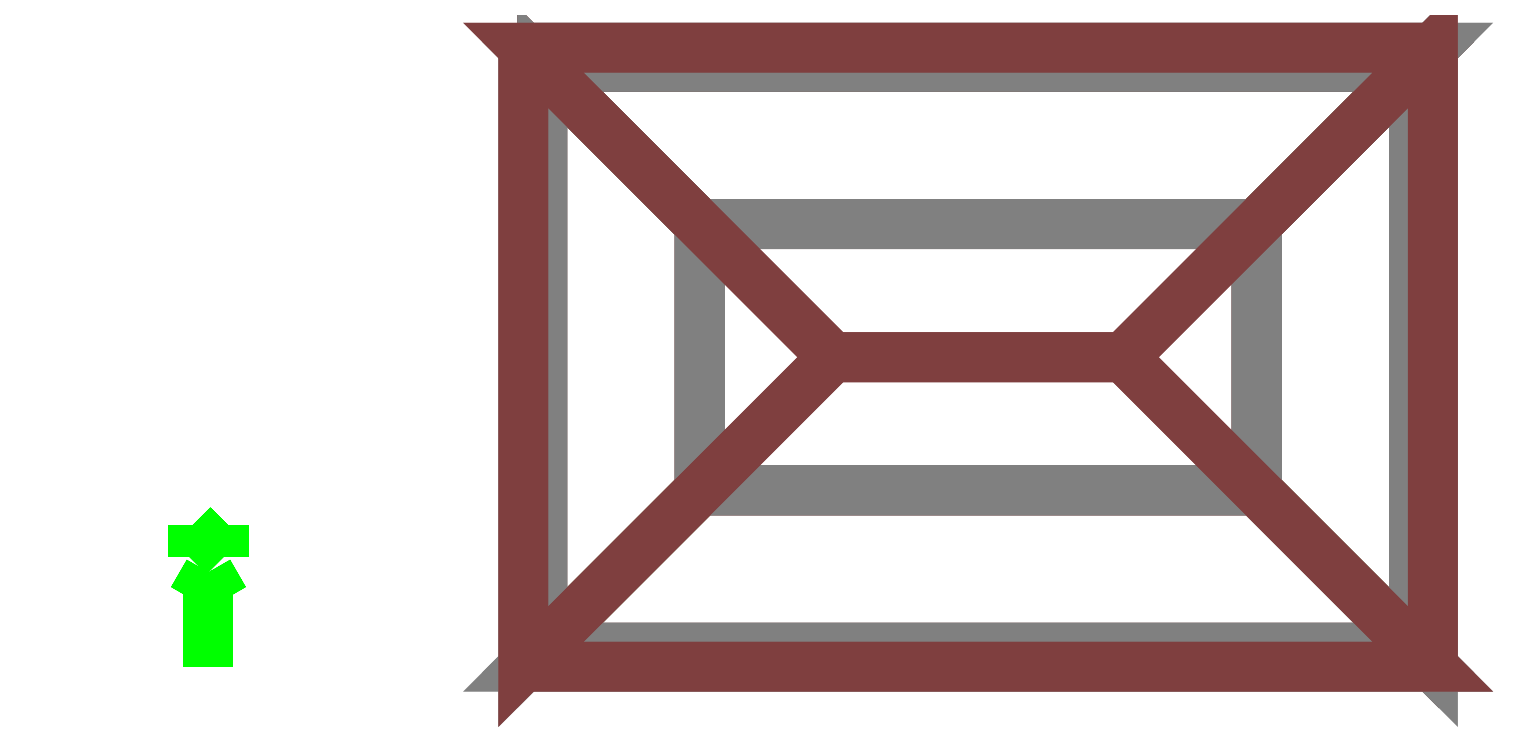
<metadata>
{"format":"dxf","ext":"dxf","renderer":"ezdxf+matplotlib","layout":"modelspace","background":"white","min_lineweight":24,"dpi":150}
</metadata>
<code>
0
SECTION
2
ENTITIES
999
DXF created from EnergyPlus
999
Program Version,EnergyPlus, Version 23.20-7.636e+09b3e+09, YMD=20240.28 17:36
999
Polygon Action,ThickPolyline
999
Color Scheme,Default
999
Text - True North
0
TEXT
8
1
10
      -11.6
20
        2.4
30
        0.1
40
 0.25
1
True North
41
 0
7
MONOTXT
210
0
220
0
230
1
999
Text - Building Title
0
TEXT
8
1
10
      -14.6
20
       -1.6
30
        0.1
40
 0.4
1
Building - Benchmark Small Office New V1.1_3.1
41
 0
7
MONOTXT
210
0
220
0
230
1
999
North Arrow Stem
0
3DFACE
8
1
10
      -10.6
20
        2.4
30
        0.1
11
      -10.6
21
        2.4
31
        0
12
      -10.6
22
       -0.6
32
        0
13
      -10.6
23
       -0.6
33
        0.1
999
North Arrow Head 1
0
3DFACE
8
1
10
      -10.6
20
        2.4
30
        0.1
11
      -10.6
21
        2.4
31
        0
12
      -11.1
22
        1.534
32
        0
13
      -11.1
23
        1.534
33
        0.1
999
North Arrow Head 2
0
3DFACE
8
1
10
      -10.6
20
        2.4
30
        0.1
11
      -10.6
21
        2.4
31
        0
12
      -10.1
22
        1.534
32
        0
13
      -10.1
23
        1.534
33
        0.1
999
North Arrow Side 1
0
3DFACE
8
1
10
      -11.1
20
        3.9
30
        0.1
11
      -11.1
21
        3.9
31
        0
12
      -11.1
22
        2.9
32
        0
13
      -11.1
23
        2.9
33
        0.1
999
North Arrow Side 2
0
3DFACE
8
1
10
      -11.1
20
        3.9
30
        0.1
11
      -11.1
21
        3.9
31
        0
12
      -10.1
22
        2.9
32
        0
13
      -10.1
23
        2.9
33
        0.1
999
North Arrow Side 3
0
3DFACE
8
1
10
      -10.1
20
        3.9
30
        0.1
11
      -10.1
21
        3.9
31
        0
12
      -10.1
22
        2.9
32
        0
13
      -10.1
23
        2.9
33
        0.1
999
Zone Names
999
Zone=1:CORE_ZN
999
Zone=2:PERIMETER_ZN_1
999
Zone=3:PERIMETER_ZN_2
999
Zone=4:PERIMETER_ZN_3
999
Zone=5:PERIMETER_ZN_4
999
Zone=6:ATTIC
999
CORE_ZN:CORE_ZN_WALL_SOUTH
0
3DFACE
8
CORE_ZN
10
        5
20
        5
30
        3.05
11
        5
21
        5
31
        0
12
       22.69
22
        5
32
        0
13
       22.69
23
        5
33
        3.05
999
CORE_ZN:CORE_ZN_WALL_EAST
0
3DFACE
8
CORE_ZN
10
       22.69
20
        5
30
        3.05
11
       22.69
21
        5
31
        0
12
       22.69
22
       13.46
32
        0
13
       22.69
23
       13.46
33
        3.05
999
CORE_ZN:CORE_ZN_WALL_NORTH
0
3DFACE
8
CORE_ZN
10
       22.69
20
       13.46
30
        3.05
11
       22.69
21
       13.46
31
        0
12
        5
22
       13.46
32
        0
13
        5
23
       13.46
33
        3.05
999
CORE_ZN:CORE_ZN_WALL_WEST
0
3DFACE
8
CORE_ZN
10
        5
20
       13.46
30
        3.05
11
        5
21
       13.46
31
        0
12
        5
22
        5
32
        0
13
        5
23
        5
33
        3.05
999
CORE_ZN:CORE_ZN_FLOOR
0
3DFACE
8
CORE_ZN
10
        5
20
       13.46
30
        0
11
       22.69
21
       13.46
31
        0
12
       22.69
22
        5
32
        0
13
        5
23
        5
33
        0
999
CORE_ZN:CORE_ZN_CEILING
0
3DFACE
8
CORE_ZN
10
       22.69
20
       13.46
30
        3.05
11
        5
21
       13.46
31
        3.05
12
        5
22
        5
32
        3.05
13
       22.69
23
        5
33
        3.05
999
PERIMETER_ZN_1:PERIMETER_ZN_1_WALL_WEST
0
3DFACE
8
PERIMETER_ZN_1
10
        5
20
        5
30
        3.05
11
        5
21
        5
31
        0
12
        0
22
        0
32
        0
13
        0
23
        0
33
        3.05
999
PERIMETER_ZN_1:PERIMETER_ZN_1_WALL_SOUTH
0
3DFACE
8
PERIMETER_ZN_1
10
        0
20
        0
30
        3.05
11
        0
21
        0
31
        0
12
       27.69
22
        0
32
        0
13
       27.69
23
        0
33
        3.05
999
PERIMETER_ZN_1:PERIMETER_ZN_1_WALL_SOUTH_WINDOW_1
0
3DFACE
8
PERIMETER_ZN_1
10
        1.39
20
        0
30
        2.424
11
        1.39
21
        0
31
        0.9
12
        3.22
22
        0
32
        0.9
13
        3.22
23
        0
33
        2.424
999
PERIMETER_ZN_1:PERIMETER_ZN_1_WALL_SOUTH_WINDOW_2
0
3DFACE
8
PERIMETER_ZN_1
10
        6.01
20
        0
30
        2.424
11
        6.01
21
        0
31
        0.9
12
        7.84
22
        0
32
        0.9
13
        7.84
23
        0
33
        2.424
999
PERIMETER_ZN_1:PERIMETER_ZN_1_WALL_SOUTH_WINDOW_3
0
3DFACE
8
PERIMETER_ZN_1
10
       10.62
20
        0
30
        2.424
11
       10.62
21
        0
31
        0.9
12
       12.45
22
        0
32
        0.9
13
       12.45
23
        0
33
        2.424
999
PERIMETER_ZN_1:PERIMETER_ZN_1_WALL_SOUTH_WINDOW_4
0
3DFACE
8
PERIMETER_ZN_1
10
       15.24
20
        0
30
        2.424
11
       15.24
21
        0
31
        0.9
12
       17.07
22
        0
32
        0.9
13
       17.07
23
        0
33
        2.424
999
PERIMETER_ZN_1:PERIMETER_ZN_1_WALL_SOUTH_WINDOW_5
0
3DFACE
8
PERIMETER_ZN_1
10
       19.85
20
        0
30
        2.424
11
       19.85
21
        0
31
        0.9
12
       21.68
22
        0
32
        0.9
13
       21.68
23
        0
33
        2.424
999
PERIMETER_ZN_1:PERIMETER_ZN_1_WALL_SOUTH_WINDOW_6
0
3DFACE
8
PERIMETER_ZN_1
10
       24.47
20
        0
30
        2.424
11
       24.47
21
        0
31
        0.9
12
       26.3
22
        0
32
        0.9
13
       26.3
23
        0
33
        2.424
999
PERIMETER_ZN_1:PERIMETER_ZN_1_WALL_SOUTH_DOOR
0
3DFACE
8
PERIMETER_ZN_1
10
       12.93
20
        0
30
        2.134
11
       12.93
21
        0
31
        0
12
       14.76
22
        0
32
        0
13
       14.76
23
        0
33
        2.134
999
PERIMETER_ZN_1:PERIMETER_ZN_1_WALL_EAST
0
3DFACE
8
PERIMETER_ZN_1
10
       27.69
20
        0
30
        3.05
11
       27.69
21
        0
31
        0
12
       22.69
22
        5
32
        0
13
       22.69
23
        5
33
        3.05
999
PERIMETER_ZN_1:PERIMETER_ZN_1_WALL_NORTH
0
3DFACE
8
PERIMETER_ZN_1
10
       22.69
20
        5
30
        3.05
11
       22.69
21
        5
31
        0
12
        5
22
        5
32
        0
13
        5
23
        5
33
        3.05
999
PERIMETER_ZN_1:PERIMETER_ZN_1_FLOOR
0
3DFACE
8
PERIMETER_ZN_1
10
       27.69
20
        0
30
        0
11
        0
21
        0
31
        0
12
        5
22
        5
32
        0
13
       22.69
23
        5
33
        0
999
PERIMETER_ZN_1:PERIMETER_ZN_1_CEILING
0
3DFACE
8
PERIMETER_ZN_1
10
        0
20
        0
30
        3.05
11
       27.69
21
        0
31
        3.05
12
       22.69
22
        5
32
        3.05
13
        5
23
        5
33
        3.05
999
PERIMETER_ZN_2:PERIMETER_ZN_2_WALL_EAST
0
3DFACE
8
PERIMETER_ZN_2
10
       27.69
20
        0
30
        3.05
11
       27.69
21
        0
31
        0
12
       27.69
22
       18.46
32
        0
13
       27.69
23
       18.46
33
        3.05
999
PERIMETER_ZN_2:PERIMETER_ZN_2_WALL_EAST_WINDOW_4
0
3DFACE
8
PERIMETER_ZN_2
10
       27.69
20
       15.24
30
        2.424
11
       27.69
21
       15.24
31
        0.9
12
       27.69
22
       17.07
32
        0.9
13
       27.69
23
       17.07
33
        2.424
999
PERIMETER_ZN_2:PERIMETER_ZN_2_WALL_EAST_WINDOW_3
0
3DFACE
8
PERIMETER_ZN_2
10
       27.69
20
       10.62
30
        2.424
11
       27.69
21
       10.62
31
        0.9
12
       27.69
22
       12.45
32
        0.9
13
       27.69
23
       12.45
33
        2.424
999
PERIMETER_ZN_2:PERIMETER_ZN_2_WALL_EAST_WINDOW_2
0
3DFACE
8
PERIMETER_ZN_2
10
       27.69
20
        6.01
30
        2.424
11
       27.69
21
        6.01
31
        0.9
12
       27.69
22
        7.84
32
        0.9
13
       27.69
23
        7.84
33
        2.424
999
PERIMETER_ZN_2:PERIMETER_ZN_2_WALL_EAST_WINDOW_1
0
3DFACE
8
PERIMETER_ZN_2
10
       27.69
20
        1.39
30
        2.424
11
       27.69
21
        1.39
31
        0.9
12
       27.69
22
        3.22
32
        0.9
13
       27.69
23
        3.22
33
        2.424
999
PERIMETER_ZN_2:PERIMETER_ZN_2_WALL_NORTH
0
3DFACE
8
PERIMETER_ZN_2
10
       27.69
20
       18.46
30
        3.05
11
       27.69
21
       18.46
31
        0
12
       22.69
22
       13.46
32
        0
13
       22.69
23
       13.46
33
        3.05
999
PERIMETER_ZN_2:PERIMETER_ZN_2_WALL_SOUTH
0
3DFACE
8
PERIMETER_ZN_2
10
       22.69
20
        5
30
        3.05
11
       22.69
21
        5
31
        0
12
       27.69
22
        0
32
        0
13
       27.69
23
        0
33
        3.05
999
PERIMETER_ZN_2:PERIMETER_ZN_2_WALL_WEST
0
3DFACE
8
PERIMETER_ZN_2
10
       22.69
20
       13.46
30
        3.05
11
       22.69
21
       13.46
31
        0
12
       22.69
22
        5
32
        0
13
       22.69
23
        5
33
        3.05
999
PERIMETER_ZN_2:PERIMETER_ZN_2_FLOOR
0
3DFACE
8
PERIMETER_ZN_2
10
       22.69
20
       13.46
30
        0
11
       27.69
21
       18.46
31
        0
12
       27.69
22
        0
32
        0
13
       22.69
23
        5
33
        0
999
PERIMETER_ZN_2:PERIMETER_ZN_2_CEILING
0
3DFACE
8
PERIMETER_ZN_2
10
       27.69
20
       18.46
30
        3.05
11
       22.69
21
       13.46
31
        3.05
12
       22.69
22
        5
32
        3.05
13
       27.69
23
        0
33
        3.05
999
PERIMETER_ZN_3:PERIMETER_ZN_3_WALL_SOUTH
0
3DFACE
8
PERIMETER_ZN_3
10
        5
20
       13.46
30
        3.05
11
        5
21
       13.46
31
        0
12
       22.69
22
       13.46
32
        0
13
       22.69
23
       13.46
33
        3.05
999
PERIMETER_ZN_3:PERIMETER_ZN_3_WALL_WEST
0
3DFACE
8
PERIMETER_ZN_3
10
        0
20
       18.46
30
        3.05
11
        0
21
       18.46
31
        0
12
        5
22
       13.46
32
        0
13
        5
23
       13.46
33
        3.05
999
PERIMETER_ZN_3:PERIMETER_ZN_3_WALL_NORTH
0
3DFACE
8
PERIMETER_ZN_3
10
       27.69
20
       18.46
30
        3.05
11
       27.69
21
       18.46
31
        0
12
        0
22
       18.46
32
        0
13
        0
23
       18.46
33
        3.05
999
PERIMETER_ZN_3:PERIMETER_ZN_3_WALL_NORTH_WINDOW_1
0
3DFACE
8
PERIMETER_ZN_3
10
       26.3
20
       18.46
30
        2.424
11
       26.3
21
       18.46
31
        0.9
12
       24.47
22
       18.46
32
        0.9
13
       24.47
23
       18.46
33
        2.424
999
PERIMETER_ZN_3:PERIMETER_ZN_3_WALL_NORTH_WINDOW_2
0
3DFACE
8
PERIMETER_ZN_3
10
       21.68
20
       18.46
30
        2.424
11
       21.68
21
       18.46
31
        0.9
12
       19.85
22
       18.46
32
        0.9
13
       19.85
23
       18.46
33
        2.424
999
PERIMETER_ZN_3:PERIMETER_ZN_3_WALL_NORTH_WINDOW_3
0
3DFACE
8
PERIMETER_ZN_3
10
       17.07
20
       18.46
30
        2.424
11
       17.07
21
       18.46
31
        0.9
12
       15.24
22
       18.46
32
        0.9
13
       15.24
23
       18.46
33
        2.424
999
PERIMETER_ZN_3:PERIMETER_ZN_3_WALL_NORTH_WINDOW_4
0
3DFACE
8
PERIMETER_ZN_3
10
       12.45
20
       18.46
30
        2.424
11
       12.45
21
       18.46
31
        0.9
12
       10.62
22
       18.46
32
        0.9
13
       10.62
23
       18.46
33
        2.424
999
PERIMETER_ZN_3:PERIMETER_ZN_3_WALL_NORTH_WINDOW_5
0
3DFACE
8
PERIMETER_ZN_3
10
        7.84
20
       18.46
30
        2.424
11
        7.84
21
       18.46
31
        0.9
12
        6.01
22
       18.46
32
        0.9
13
        6.01
23
       18.46
33
        2.424
999
PERIMETER_ZN_3:PERIMETER_ZN_3_WALL_NORTH_WINDOW_6
0
3DFACE
8
PERIMETER_ZN_3
10
        3.22
20
       18.46
30
        2.424
11
        3.22
21
       18.46
31
        0.9
12
        1.39
22
       18.46
32
        0.9
13
        1.39
23
       18.46
33
        2.424
999
PERIMETER_ZN_3:PERIMETER_ZN_3_WALL_EAST
0
3DFACE
8
PERIMETER_ZN_3
10
       22.69
20
       13.46
30
        3.05
11
       22.69
21
       13.46
31
        0
12
       27.69
22
       18.46
32
        0
13
       27.69
23
       18.46
33
        3.05
999
PERIMETER_ZN_3:PERIMETER_ZN_3_FLOOR
0
3DFACE
8
PERIMETER_ZN_3
10
        5
20
       13.46
30
        0
11
        0
21
       18.46
31
        0
12
       27.69
22
       18.46
32
        0
13
       22.69
23
       13.46
33
        0
999
PERIMETER_ZN_3:PERIMETER_ZN_3_CEILING
0
3DFACE
8
PERIMETER_ZN_3
10
        0
20
       18.46
30
        3.05
11
        5
21
       13.46
31
        3.05
12
       22.69
22
       13.46
32
        3.05
13
       27.69
23
       18.46
33
        3.05
999
PERIMETER_ZN_4:PERIMETER_ZN_4_WALL_SOUTH
0
3DFACE
8
PERIMETER_ZN_4
10
        0
20
        0
30
        3.05
11
        0
21
        0
31
        0
12
        5
22
        5
32
        0
13
        5
23
        5
33
        3.05
999
PERIMETER_ZN_4:PERIMETER_ZN_4_WALL_NORTH
0
3DFACE
8
PERIMETER_ZN_4
10
        5
20
       13.46
30
        3.05
11
        5
21
       13.46
31
        0
12
        0
22
       18.46
32
        0
13
        0
23
       18.46
33
        3.05
999
PERIMETER_ZN_4:PERIMETER_ZN_4_WALL_EAST
0
3DFACE
8
PERIMETER_ZN_4
10
        5
20
        5
30
        3.05
11
        5
21
        5
31
        0
12
        5
22
       13.46
32
        0
13
        5
23
       13.46
33
        3.05
999
PERIMETER_ZN_4:PERIMETER_ZN_4_WALL_WEST
0
3DFACE
8
PERIMETER_ZN_4
10
        0
20
       18.46
30
        3.05
11
        0
21
       18.46
31
        0
12
        0
22
        0
32
        0
13
        0
23
        0
33
        3.05
999
PERIMETER_ZN_4:PERIMETER_ZN_4_WALL_WEST_WINDOW_4
0
3DFACE
8
PERIMETER_ZN_4
10
        0
20
        3.22
30
        2.424
11
        0
21
        3.22
31
        0.9
12
        0
22
        1.39
32
        0.9
13
        0
23
        1.39
33
        2.424
999
PERIMETER_ZN_4:PERIMETER_ZN_4_WALL_WEST_WINDOW_3
0
3DFACE
8
PERIMETER_ZN_4
10
        0
20
        7.84
30
        2.424
11
        0
21
        7.84
31
        0.9
12
        0
22
        6.01
32
        0.9
13
        0
23
        6.01
33
        2.424
999
PERIMETER_ZN_4:PERIMETER_ZN_4_WALL_WEST_WINDOW_2
0
3DFACE
8
PERIMETER_ZN_4
10
        0
20
       12.45
30
        2.424
11
        0
21
       12.45
31
        0.9
12
        0
22
       10.62
32
        0.9
13
        0
23
       10.62
33
        2.424
999
PERIMETER_ZN_4:PERIMETER_ZN_4_WALL_WEST_WINDOW_1
0
3DFACE
8
PERIMETER_ZN_4
10
        0
20
       17.07
30
        2.424
11
        0
21
       17.07
31
        0.9
12
        0
22
       15.24
32
        0.9
13
        0
23
       15.24
33
        2.424
999
PERIMETER_ZN_4:PERIMETER_ZN_4_FLOOR
0
3DFACE
8
PERIMETER_ZN_4
10
        5
20
        5
30
        0
11
        0
21
        0
31
        0
12
        0
22
       18.46
32
        0
13
        5
23
       13.46
33
        0
999
PERIMETER_ZN_4:PERIMETER_ZN_4_CEILING
0
3DFACE
8
PERIMETER_ZN_4
10
        0
20
        0
30
        3.05
11
        5
21
        5
31
        3.05
12
        5
22
       13.46
32
        3.05
13
        0
23
       18.46
33
        3.05
999
ATTIC:ATTIC_SOFFIT_WEST
0
3DFACE
8
ATTIC
10
       -0.6
20
       19.06
30
        3.05
11
        0
21
       18.46
31
        3.05
12
        0
22
        0
32
        3.05
13
       -0.6
23
       -0.6
33
        3.05
999
ATTIC:ATTIC_SOFFIT_SOUTH
0
3DFACE
8
ATTIC
10
        0
20
        0
30
        3.05
11
       27.69
21
        0
31
        3.05
12
       28.29
22
       -0.6
32
        3.05
13
       -0.6
23
       -0.6
33
        3.05
999
ATTIC:ATTIC_SOFFIT_EAST
0
3DFACE
8
ATTIC
10
       28.29
20
       19.06
30
        3.05
11
       28.29
21
       -0.6
31
        3.05
12
       27.69
22
        0
32
        3.05
13
       27.69
23
       18.46
33
        3.05
999
ATTIC:ATTIC_FLOOR_PERIMETER_SOUTH
0
3DFACE
8
ATTIC
10
        0
20
        0
30
        3.05
11
        5
21
        5
31
        3.05
12
       22.69
22
        5
32
        3.05
13
       27.69
23
        0
33
        3.05
999
ATTIC:ATTIC_FLOOR_PERIMETER_WEST
0
3DFACE
8
ATTIC
10
        5
20
       13.46
30
        3.05
11
        5
21
        5
31
        3.05
12
        0
22
        0
32
        3.05
13
        0
23
       18.46
33
        3.05
999
ATTIC:ATTIC_FLOOR_PERIMETER_EAST
0
3DFACE
8
ATTIC
10
       22.69
20
        5
30
        3.05
11
       22.69
21
       13.46
31
        3.05
12
       27.69
22
       18.46
32
        3.05
13
       27.69
23
        0
33
        3.05
999
ATTIC:ATTIC_FLOOR_CORE
0
3DFACE
8
ATTIC
10
        5
20
       13.46
30
        3.05
11
       22.69
21
       13.46
31
        3.05
12
       22.69
22
        5
32
        3.05
13
        5
23
        5
33
        3.05
999
ATTIC:ATTIC_FLOOR_PERIMETER_NORTH
0
3DFACE
8
ATTIC
10
        0
20
       18.46
30
        3.05
11
       27.69
21
       18.46
31
        3.05
12
       22.69
22
       13.46
32
        3.05
13
        5
23
       13.46
33
        3.05
999
ATTIC:ATTIC_SOFFIT_NORTH
0
3DFACE
8
ATTIC
10
       -0.6
20
       19.06
30
        3.05
11
       28.29
21
       19.06
31
        3.05
12
       27.69
22
       18.46
32
        3.05
13
        0
23
       18.46
33
        3.05
999
ATTIC:ATTIC_ROOF_NORTH
0
3DFACE
8
ATTIC
10
       28.29
20
       19.06
30
        3.05
11
       -0.6
21
       19.06
31
        3.05
12
        9.23
22
        9.23
32
        6.33
13
       18.46
23
        9.23
33
        6.33
999
ATTIC:ATTIC_ROOF_WEST
0
3DFACE
8
ATTIC
10
       -0.6
20
       19.06
30
        3.05
11
       -0.6
21
       -0.6
31
        3.05
12
        9.23
22
        9.23
32
        6.33
13
        9.23
23
        9.23
33
        6.33
999
ATTIC:ATTIC_ROOF_EAST
0
3DFACE
8
ATTIC
10
       28.29
20
       -0.6
30
        3.05
11
       28.29
21
       19.06
31
        3.05
12
       18.46
22
        9.23
32
        6.33
13
       18.46
23
        9.23
33
        6.33
999
ATTIC:ATTIC_ROOF_SOUTH
0
3DFACE
8
ATTIC
10
       -0.6
20
       -0.6
30
        3.05
11
       28.29
21
       -0.6
31
        3.05
12
       18.46
22
        9.23
32
        6.33
13
        9.23
23
        9.23
33
        6.33
0
ENDSEC
0
EOF

</code>
